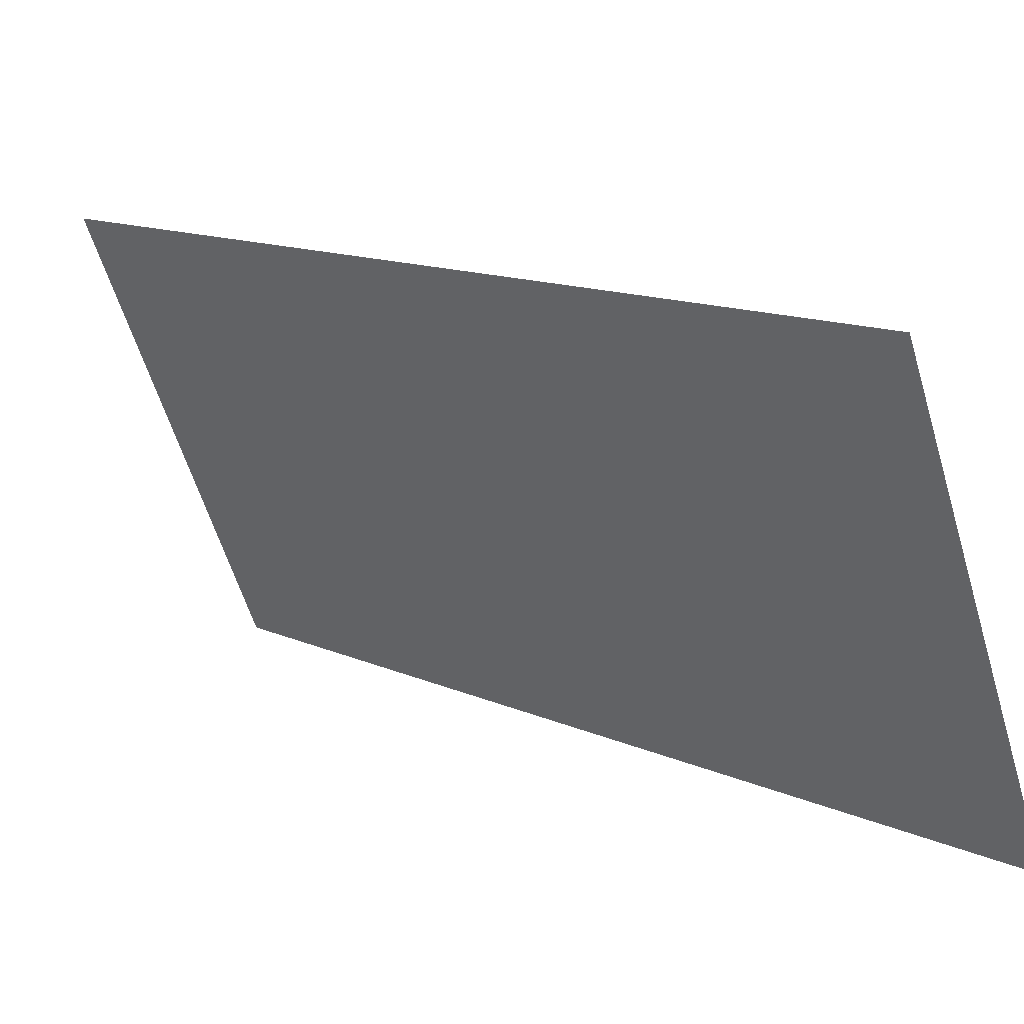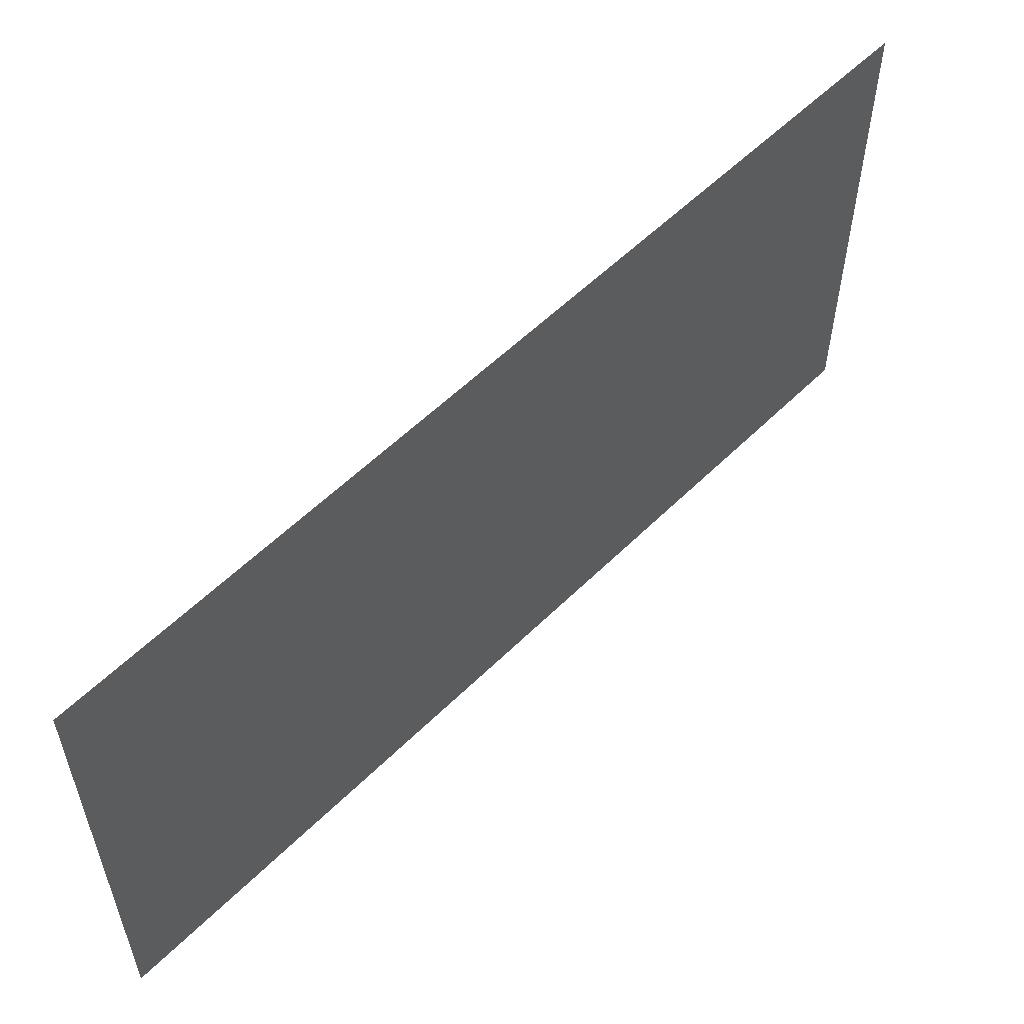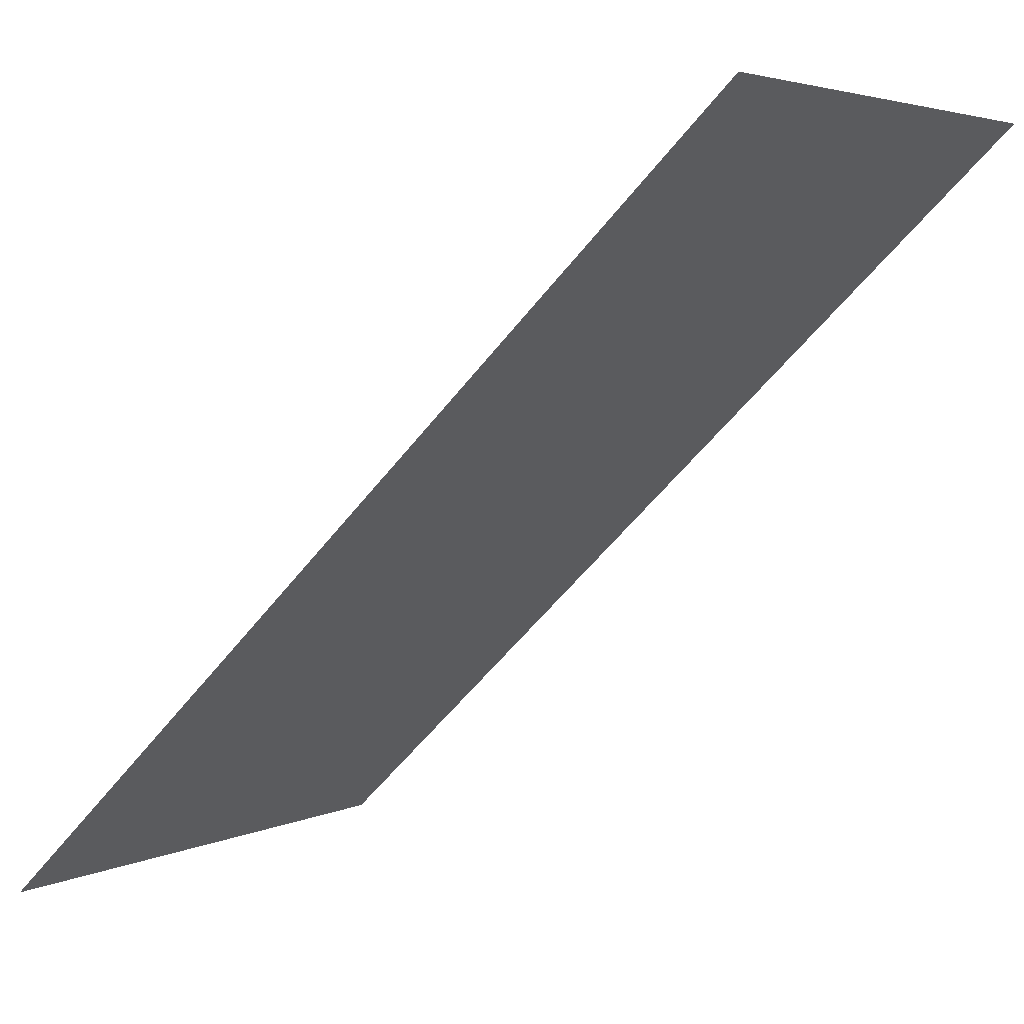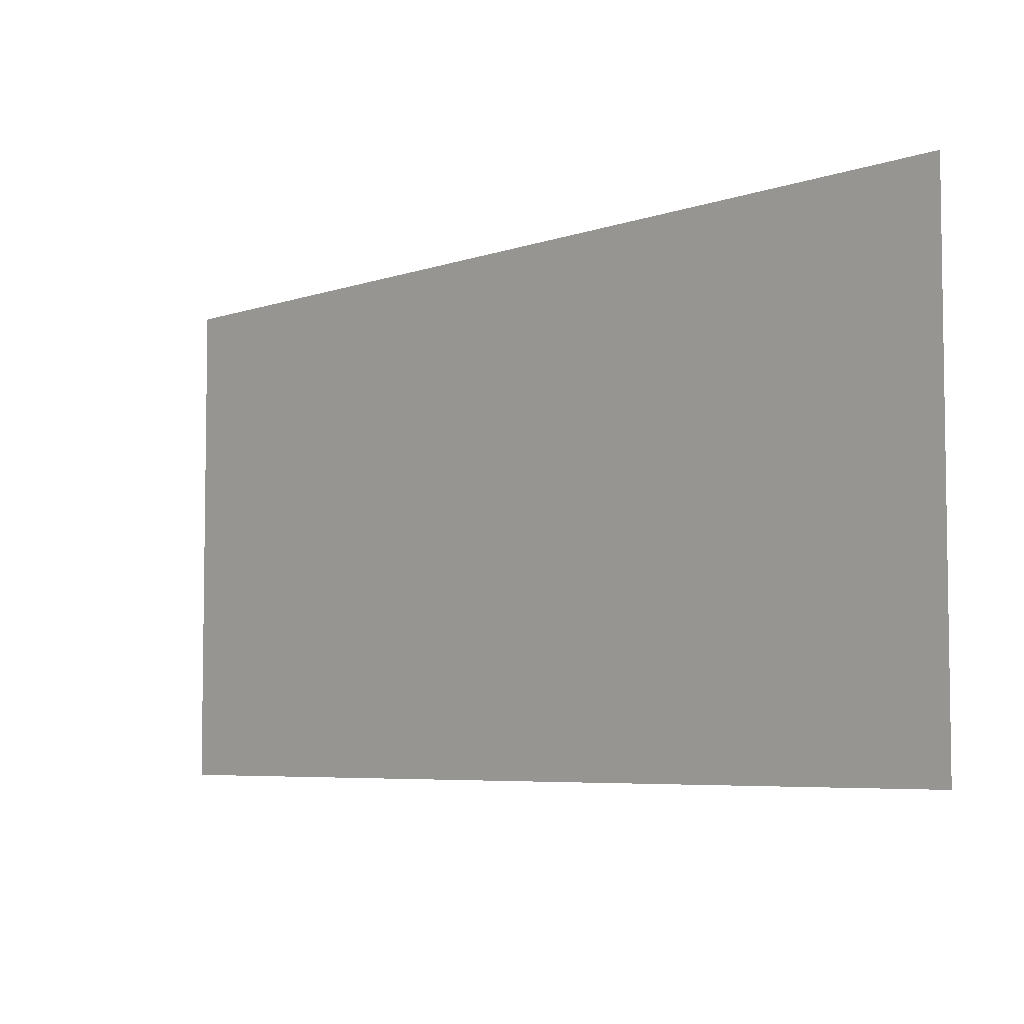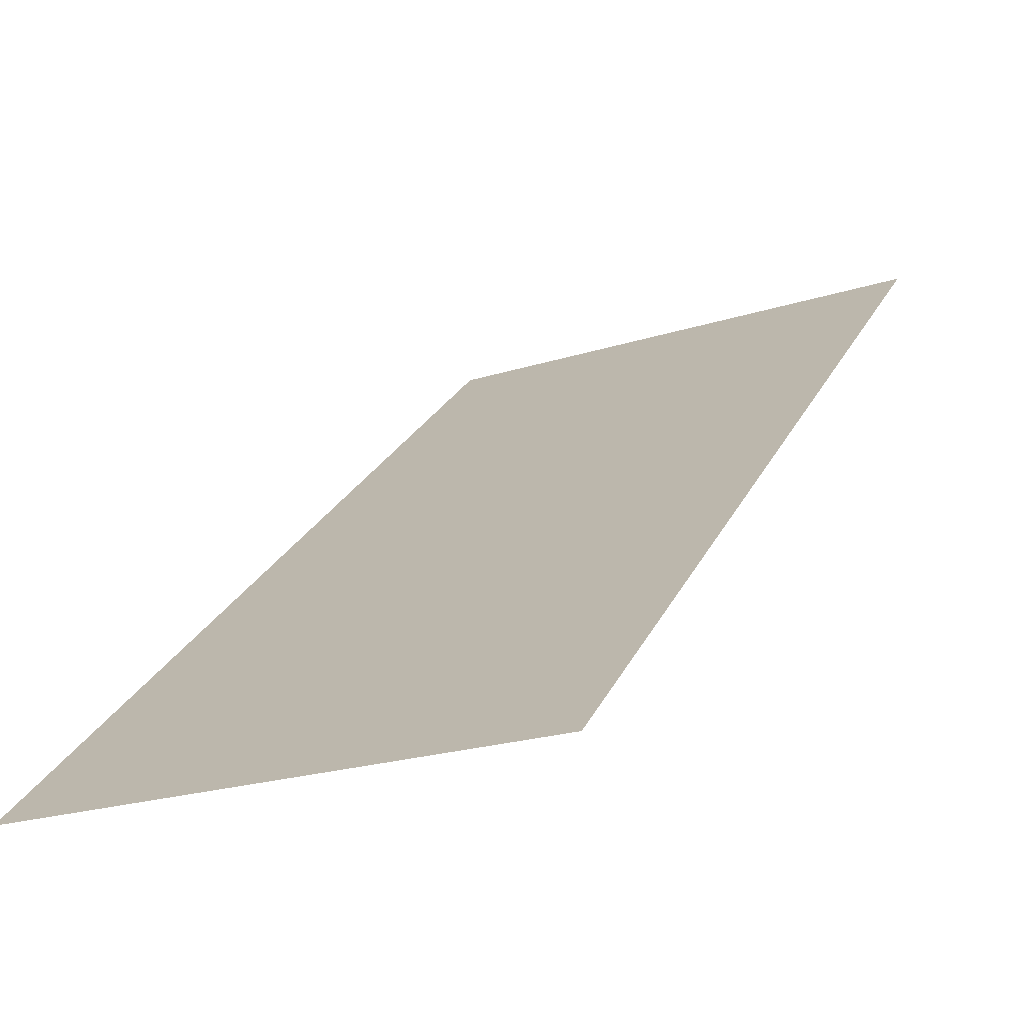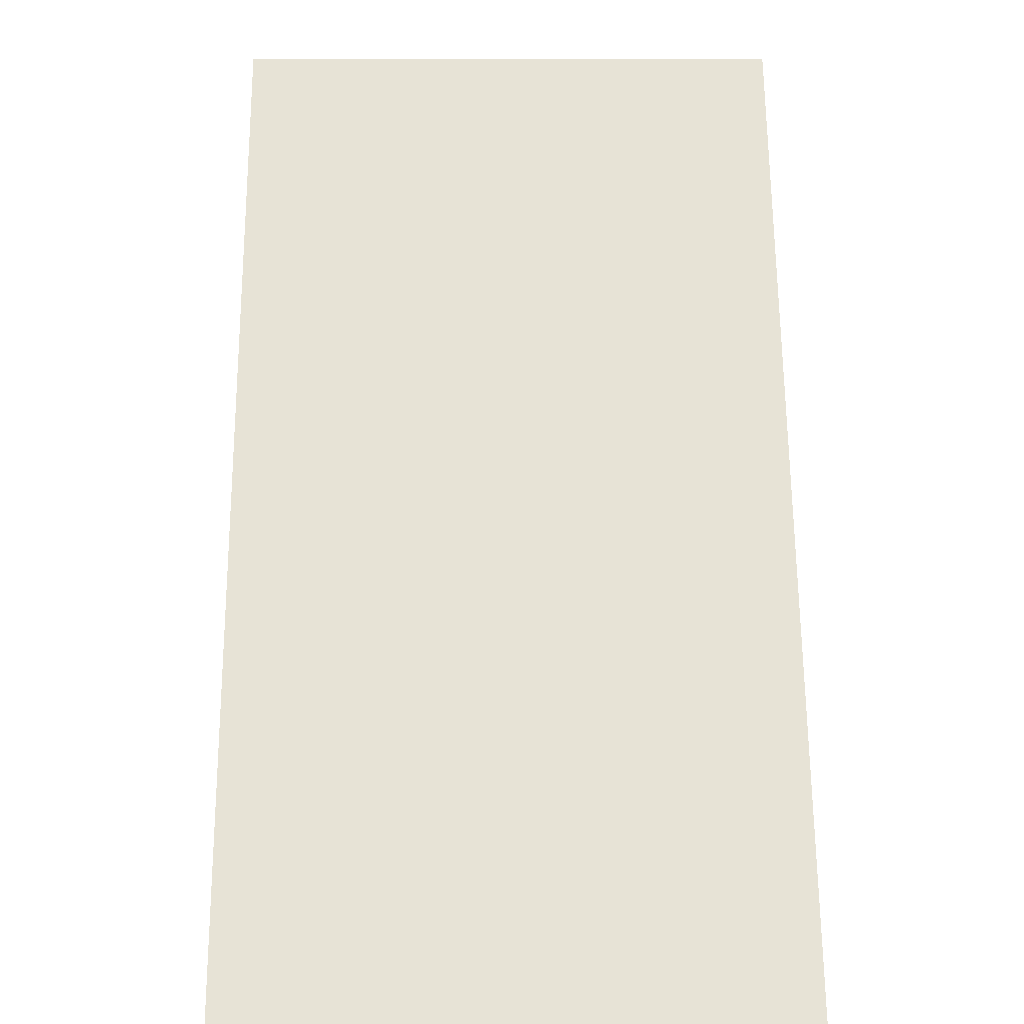
<metadata>
{"format":"obj","ext":"obj","renderer":"f3d","projection":"perspective","resolution":1024,"background":"white","views":[{"elev":-59.7,"azim":-163.2,"up":"+Y"},{"elev":56.0,"azim":177.3,"up":"+Z"},{"elev":4.0,"azim":34.2,"up":"+Y"},{"elev":-5.6,"azim":90.9,"up":"+Z"},{"elev":-22.7,"azim":-61.6,"up":"+Y"},{"elev":19.7,"azim":-90.6,"up":"+Y"}]}
</metadata>
<code>
g base_military_3_flag
v -6.517 25.73 3.826
v -5.821 26.38 3.826
v -6.517 25.73 3.348
v -5.821 26.38 3.348
f -2 -3 -4
f -2 -1 -3

</code>
